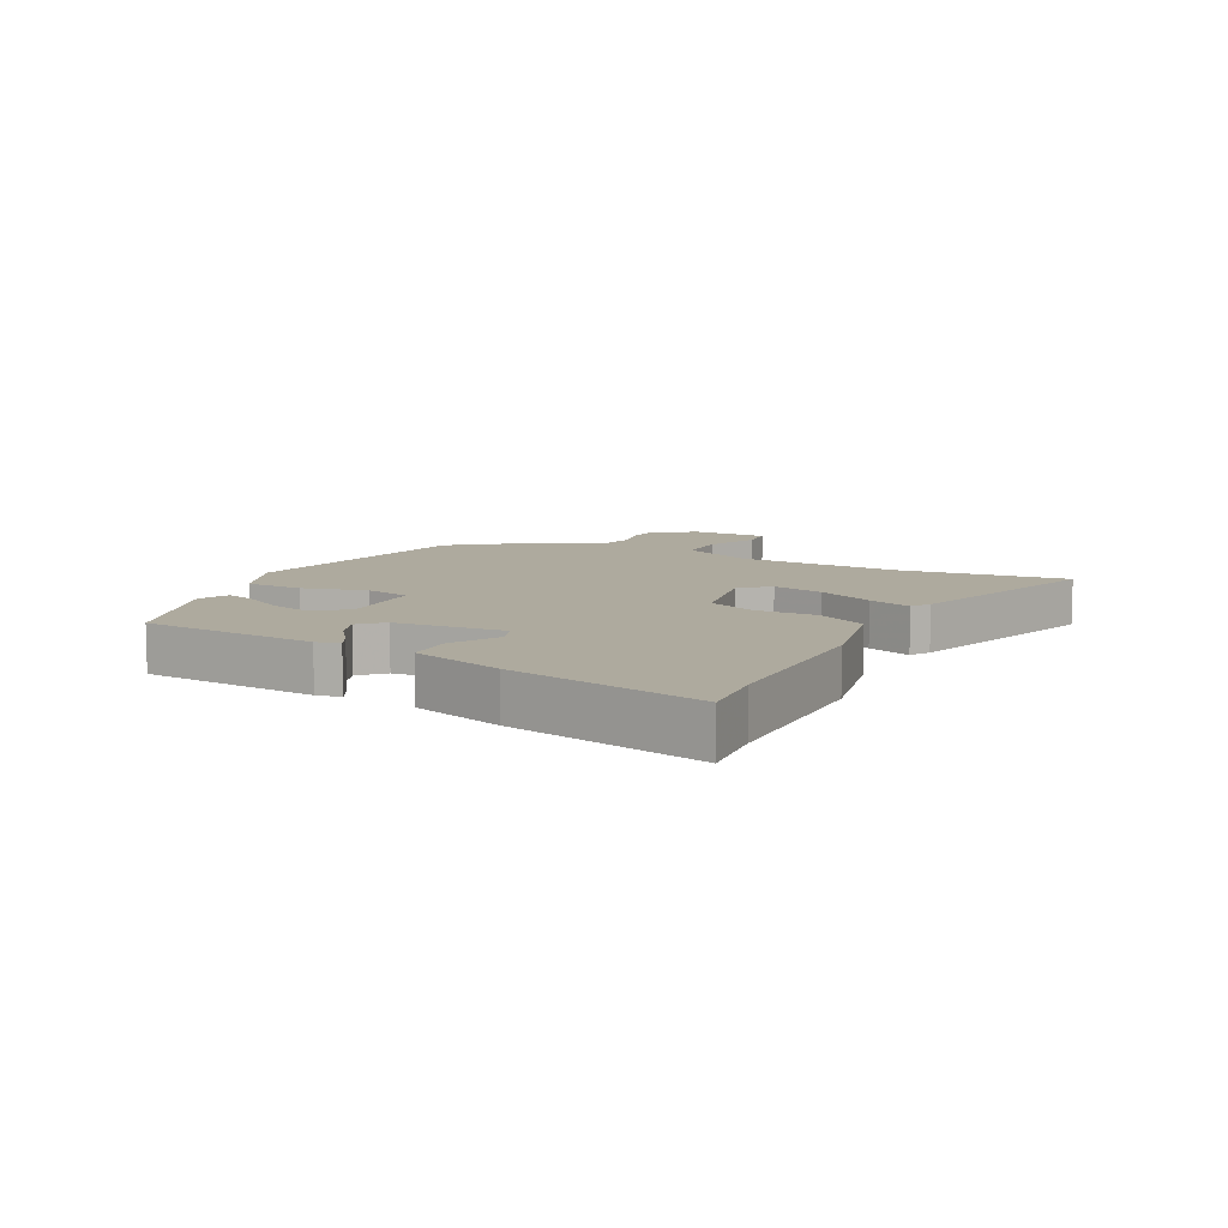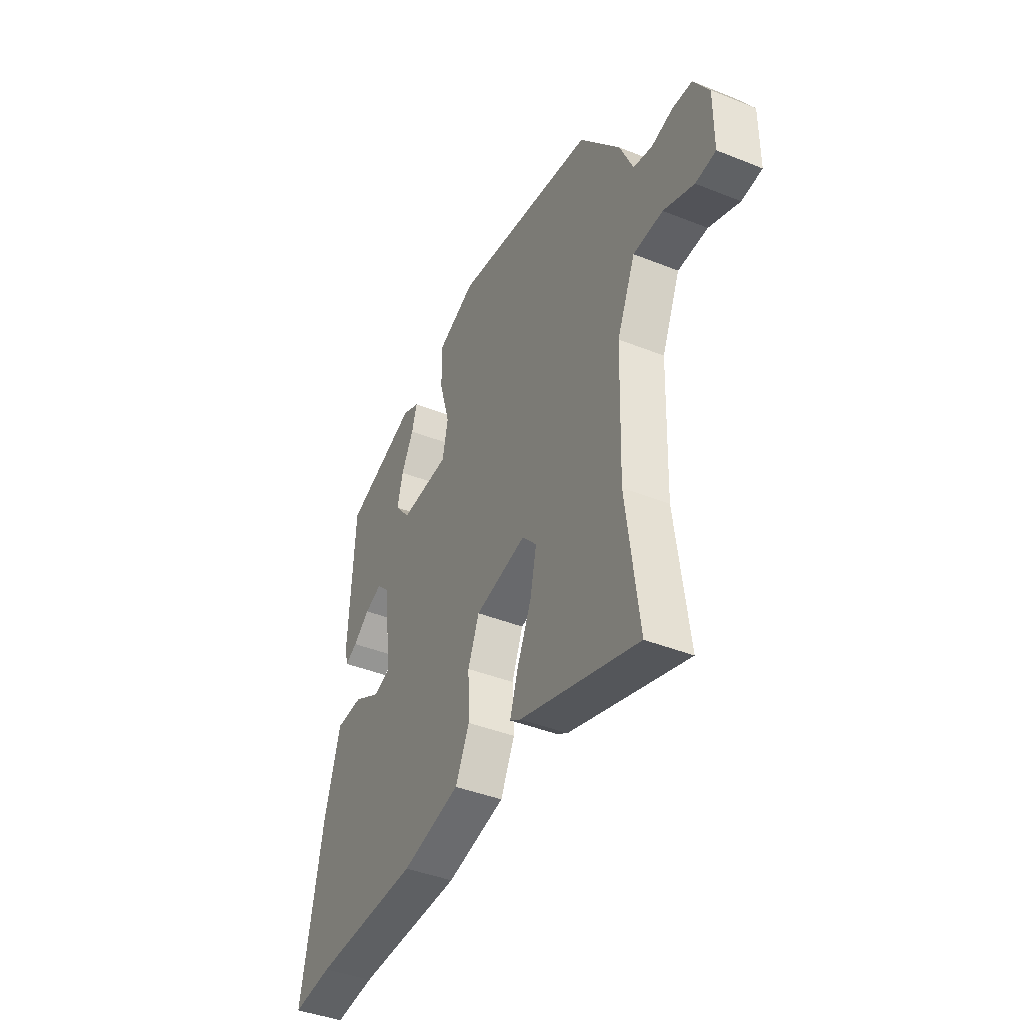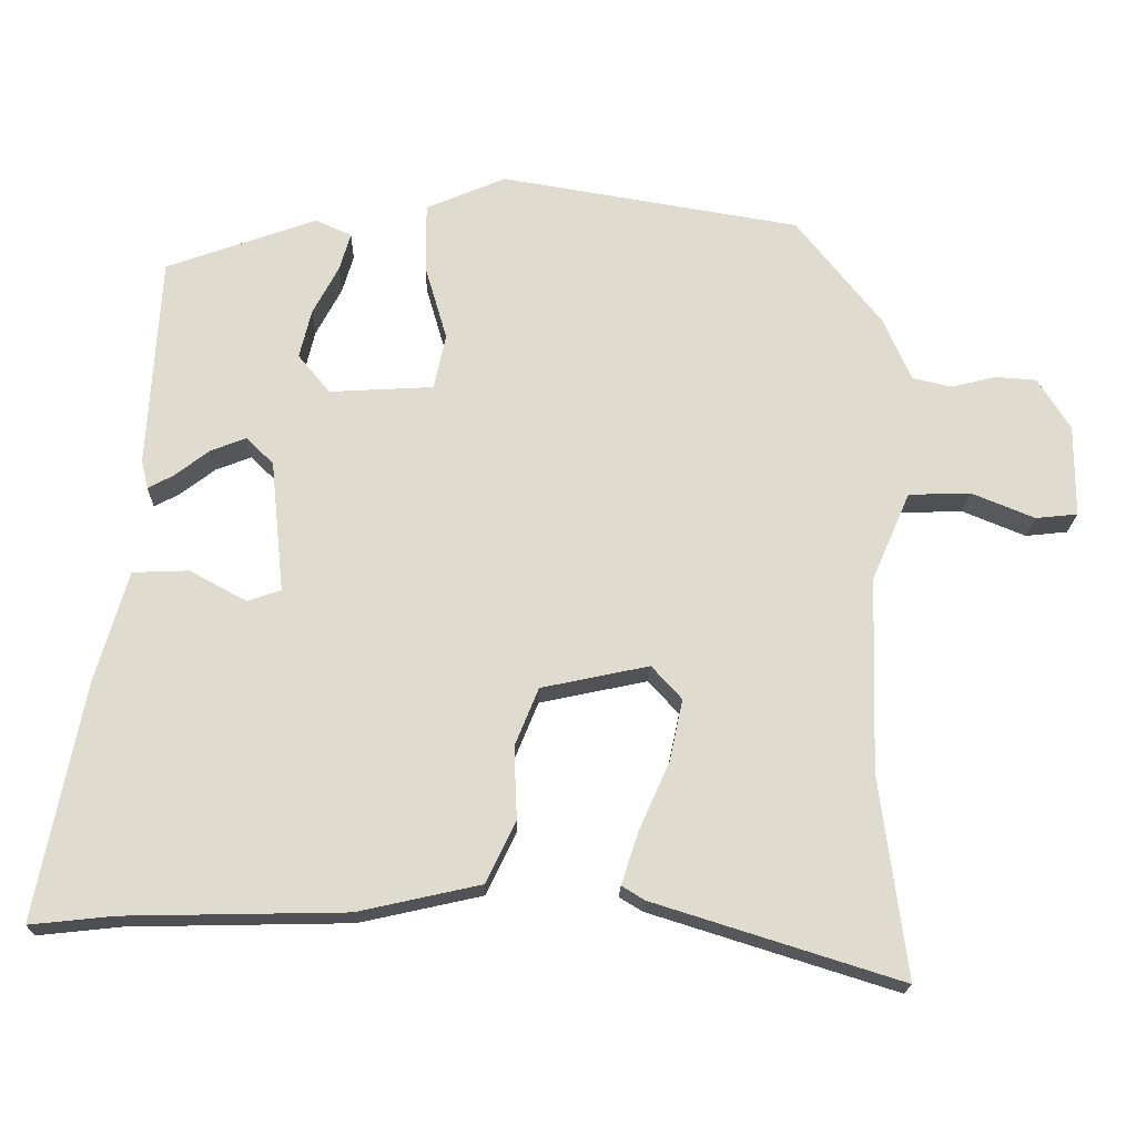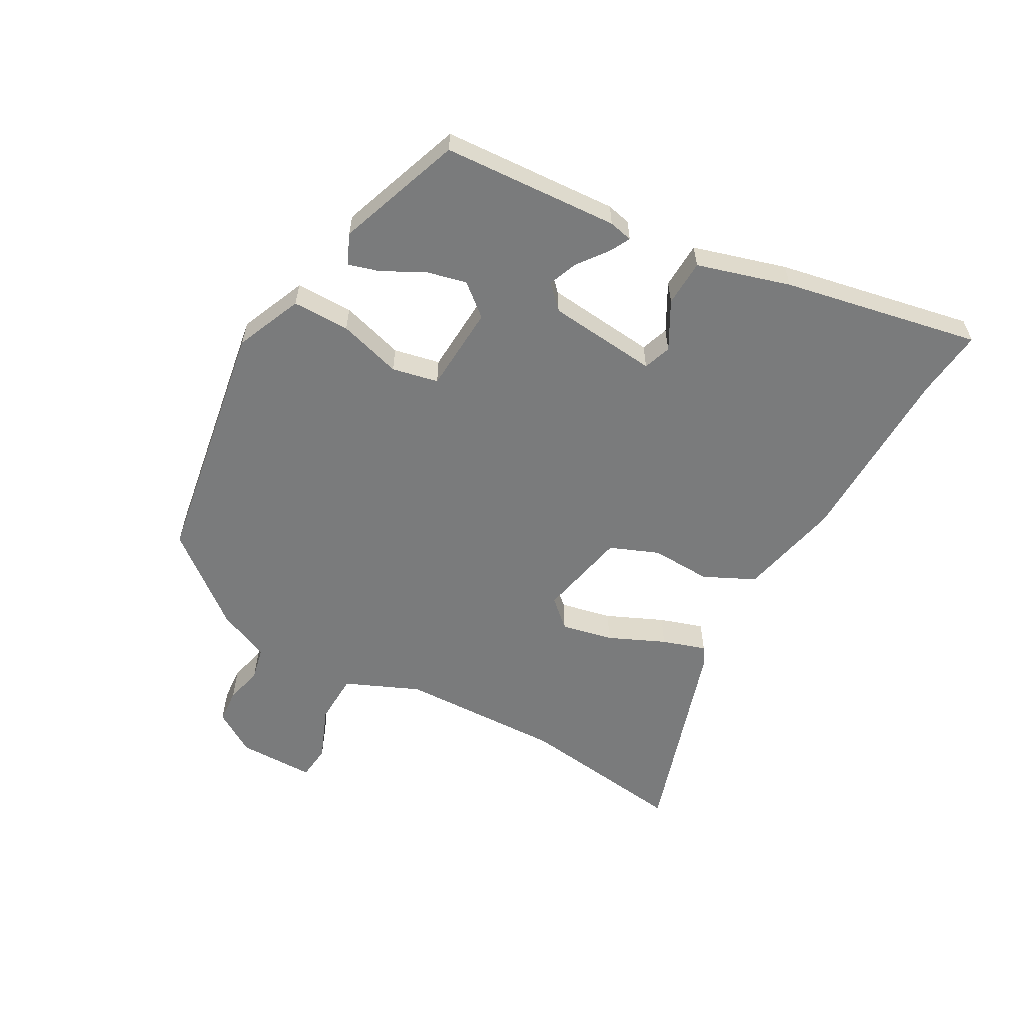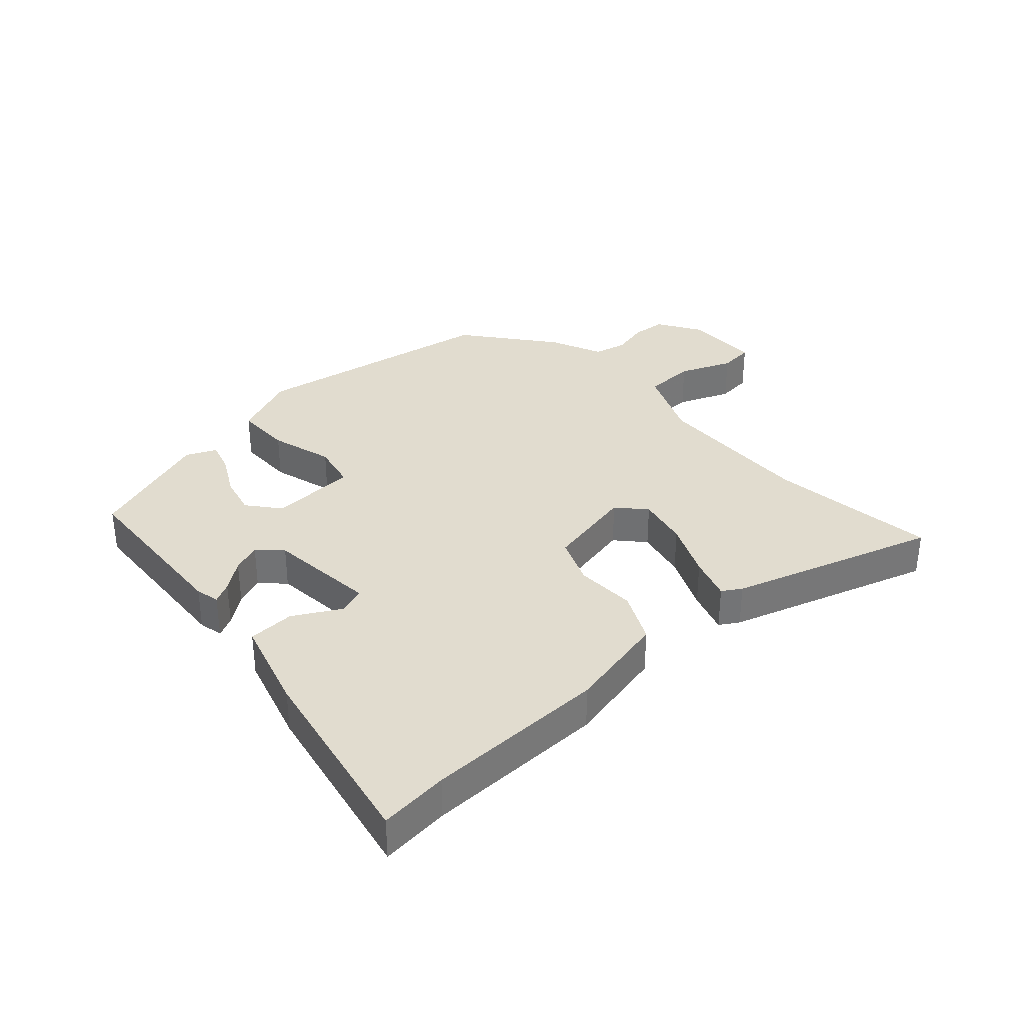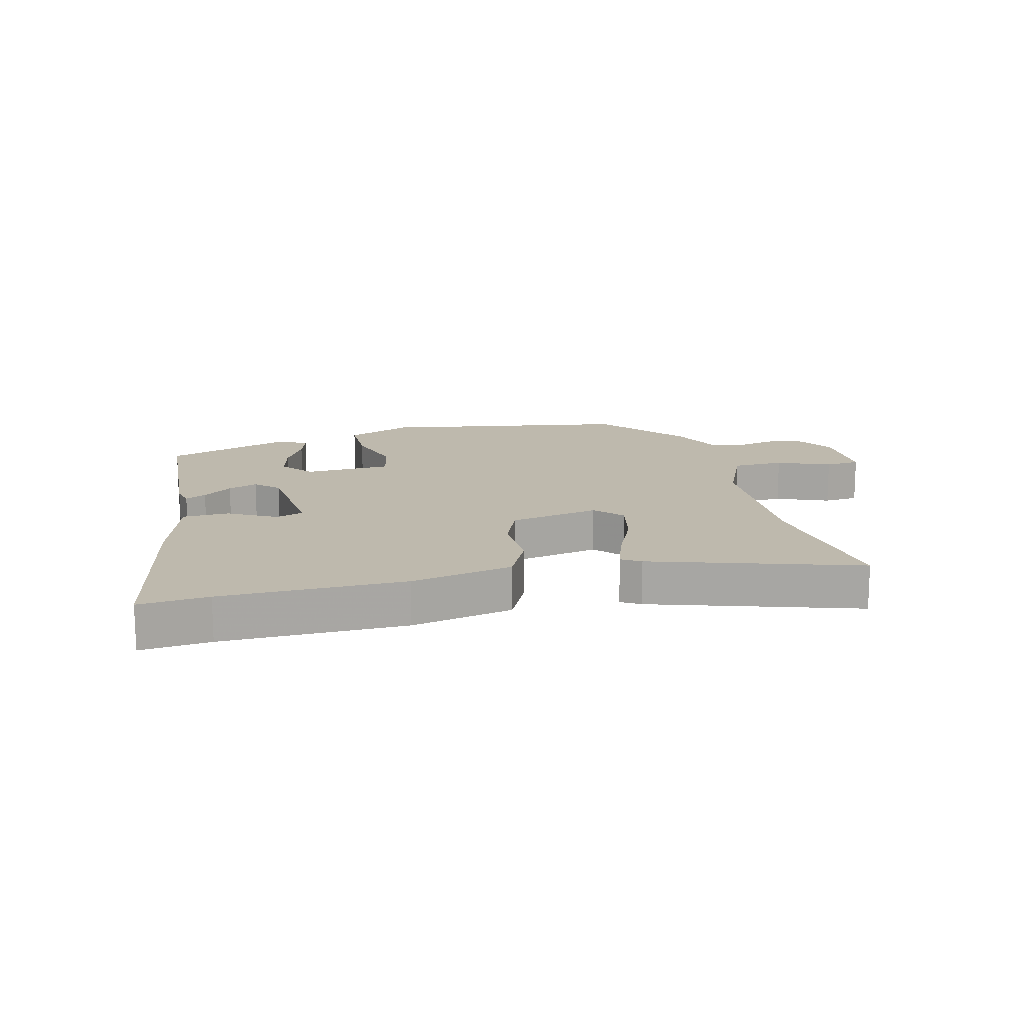
<metadata>
{"format":"obj","ext":"obj","renderer":"f3d","projection":"perspective","resolution":1024,"background":"white","views":[{"elev":9.2,"azim":118.0,"up":"+Y"},{"elev":-41.6,"azim":-115.8,"up":"+Z"},{"elev":-19.1,"azim":178.6,"up":"+Z"},{"elev":-58.3,"azim":60.9,"up":"+Y"},{"elev":34.3,"azim":138.0,"up":"+Y"},{"elev":15.2,"azim":166.3,"up":"+Y"}]}
</metadata>
<code>
v -0.511 0.07 -0.581
v -0.475 0.07 -0.307
v -0.483 0.07 -0.042
v -0.535 0.07 0.078
v -0.619 0.07 0.081
v -0.705 0.07 0.046
v -0.762 0.07 0.052
v -0.762 0.07 0.177
v -0.718 0.07 0.247
v -0.662 0.07 0.251
v -0.602 0.07 0.236
v -0.548 0.07 0.248
v -0.51 0.07 0.334
v -0.395 0.07 0.478
v 0.011 0.07 0.545
v 0.119 0.07 0.499
v 0.119 0.07 0.406
v 0.089 0.07 0.303
v 0.105 0.07 0.228
v 0.246 0.07 0.22
v 0.289 0.07 0.272
v 0.273 0.07 0.338
v 0.238 0.07 0.404
v 0.223 0.07 0.455
v 0.272 0.07 0.477
v 0.476 0.07 0.404
v 0.493 0.07 0.117
v 0.484 0.07 0.078
v 0.45 0.07 0.096
v 0.403 0.07 0.132
v 0.355 0.07 0.151
v 0.318 0.07 0.115
v 0.3 0.07 -0.064
v 0.345 0.07 -0.08
v 0.422 0.07 -0.038
v 0.498 0.07 -0.041
v 0.542 0.07 -0.192
v 0.605 0.07 -0.511
v 0.492 0.07 -0.499
v 0.194 0.07 -0.493
v 0.028 0.07 -0.456
v -0.012 0.07 -0.373
v -0.008 0.07 -0.275
v -0.04 0.07 -0.196
v -0.186 0.07 -0.165
v -0.227 0.07 -0.21
v -0.209 0.07 -0.294
v -0.168 0.07 -0.386
v -0.145 0.07 -0.457
v -0.176 0.07 -0.476
v -0.511 0 -0.581
v -0.475 0 -0.307
v -0.483 0 -0.042
v -0.535 0 0.078
v -0.619 0 0.081
v -0.705 0 0.046
v -0.762 0 0.052
v -0.762 0 0.177
v -0.718 0 0.247
v -0.662 0 0.251
v -0.602 0 0.236
v -0.548 0 0.248
v -0.51 0 0.334
v -0.395 0 0.478
v 0.011 0 0.545
v 0.119 0 0.499
v 0.119 0 0.406
v 0.089 0 0.303
v 0.105 0 0.228
v 0.246 0 0.22
v 0.289 0 0.272
v 0.273 0 0.338
v 0.238 0 0.404
v 0.223 0 0.455
v 0.272 0 0.477
v 0.476 0 0.404
v 0.493 0 0.117
v 0.484 0 0.078
v 0.45 0 0.096
v 0.403 0 0.132
v 0.355 0 0.151
v 0.318 0 0.115
v 0.3 0 -0.064
v 0.345 0 -0.08
v 0.422 0 -0.038
v 0.498 0 -0.041
v 0.542 0 -0.192
v 0.605 0 -0.511
v 0.492 0 -0.499
v 0.194 0 -0.493
v 0.028 0 -0.456
v -0.012 0 -0.373
v -0.008 0 -0.275
v -0.04 0 -0.196
v -0.186 0 -0.165
v -0.227 0 -0.21
v -0.209 0 -0.294
v -0.168 0 -0.386
v -0.145 0 -0.457
v -0.176 0 -0.476
f 50 1 2
f 49 50 2
f 48 49 2
f 47 48 2
f 46 47 2 3
f 45 46 3 4
f 44 45 4
f 41 42 43
f 40 41 43
f 39 40 43
f 38 39 43
f 37 38 43
f 36 37 43
f 35 36 43
f 34 35 43
f 33 34 43 44
f 32 33 44 4
f 28 29 30
f 27 28 30
f 26 27 30
f 25 26 30
f 24 25 30
f 23 24 30
f 22 23 30
f 21 22 30 31
f 20 21 31 32
f 16 17 18
f 15 16 18
f 14 15 18
f 13 14 18
f 12 13 18
f 11 12 18 19
f 9 10 11
f 8 9 11
f 7 8 11
f 6 7 11
f 5 6 11
f 19 20 32
f 11 19 32
f 5 11 32
f 4 5 32
f 52 51 100
f 52 100 99
f 52 99 98
f 52 98 97
f 53 52 97 96
f 54 53 96 95
f 54 95 94
f 93 92 91
f 93 91 90
f 93 90 89
f 93 89 88
f 93 88 87
f 93 87 86
f 93 86 85
f 93 85 84
f 94 93 84 83
f 54 94 83 82
f 80 79 78
f 80 78 77
f 80 77 76
f 80 76 75
f 80 75 74
f 80 74 73
f 80 73 72
f 81 80 72 71
f 82 81 71 70
f 68 67 66
f 68 66 65
f 68 65 64
f 68 64 63
f 68 63 62
f 69 68 62 61
f 61 60 59
f 61 59 58
f 61 58 57
f 61 57 56
f 61 56 55
f 82 70 69
f 82 69 61
f 82 61 55
f 82 55 54
f 1 51 52 2
f 2 52 53 3
f 3 53 54 4
f 4 54 55 5
f 5 55 56 6
f 6 56 57 7
f 7 57 58 8
f 8 58 59 9
f 9 59 60 10
f 10 60 61 11
f 11 61 62 12
f 12 62 63 13
f 13 63 64 14
f 14 64 65 15
f 15 65 66 16
f 16 66 67 17
f 17 67 68 18
f 18 68 69 19
f 19 69 70 20
f 20 70 71 21
f 21 71 72 22
f 22 72 73 23
f 23 73 74 24
f 24 74 75 25
f 25 75 76 26
f 26 76 77 27
f 27 77 78 28
f 28 78 79 29
f 29 79 80 30
f 30 80 81 31
f 31 81 82 32
f 32 82 83 33
f 33 83 84 34
f 34 84 85 35
f 35 85 86 36
f 36 86 87 37
f 37 87 88 38
f 38 88 89 39
f 39 89 90 40
f 40 90 91 41
f 41 91 92 42
f 42 92 93 43
f 43 93 94 44
f 44 94 95 45
f 45 95 96 46
f 46 96 97 47
f 47 97 98 48
f 48 98 99 49
f 49 99 100 50
f 50 100 51 1

</code>
